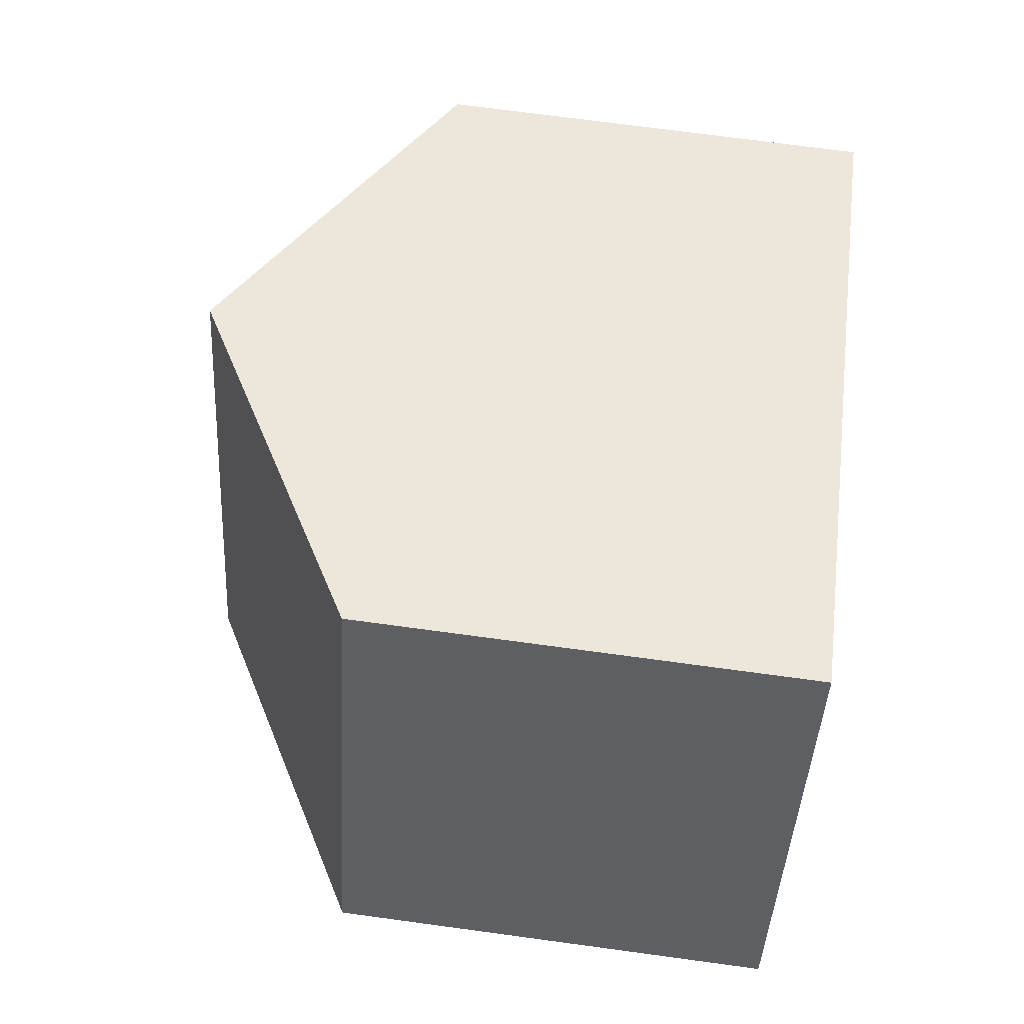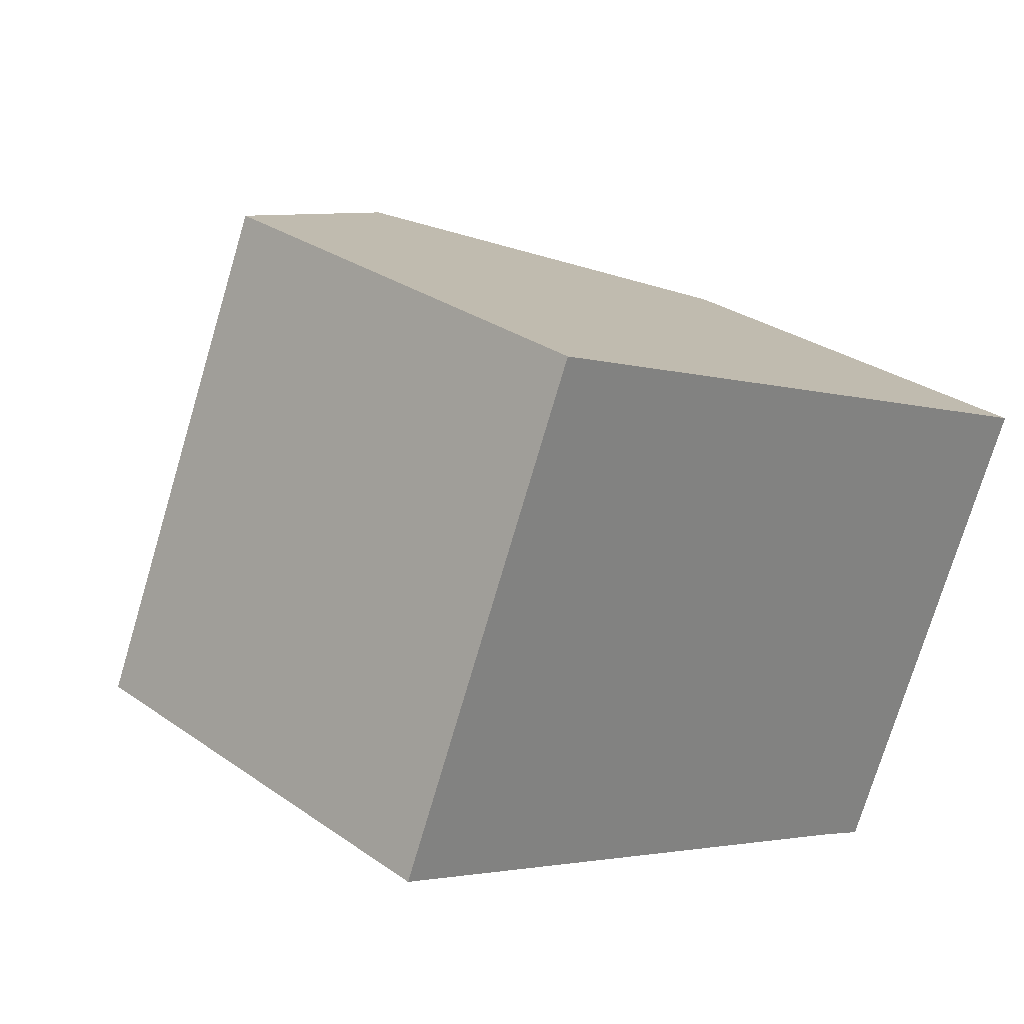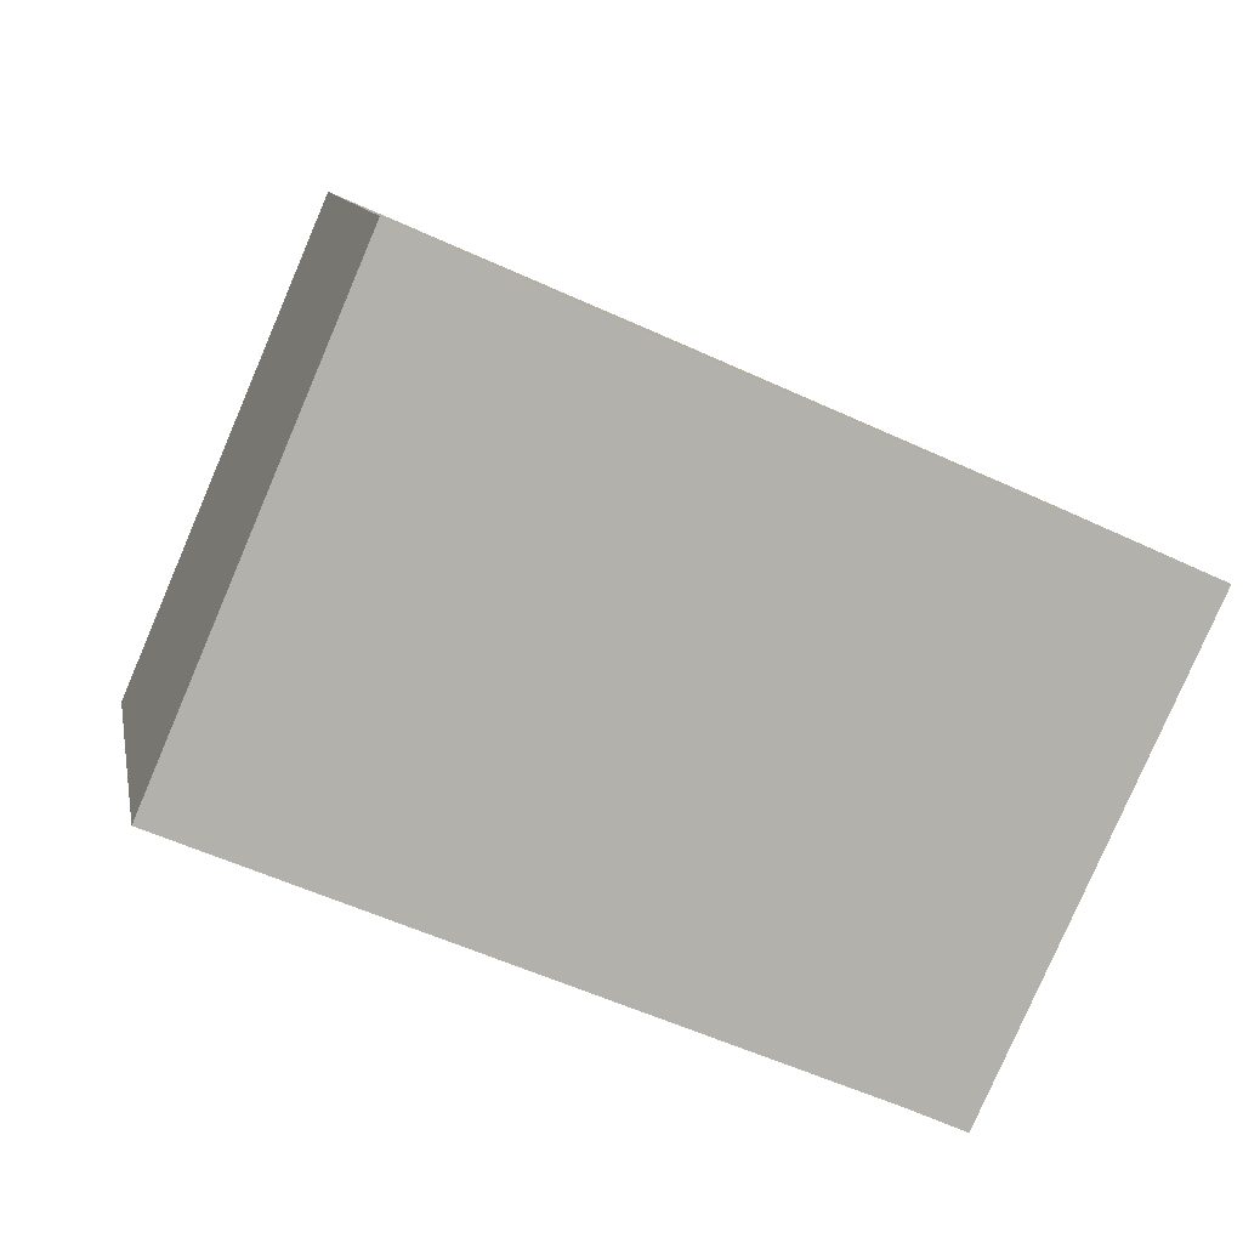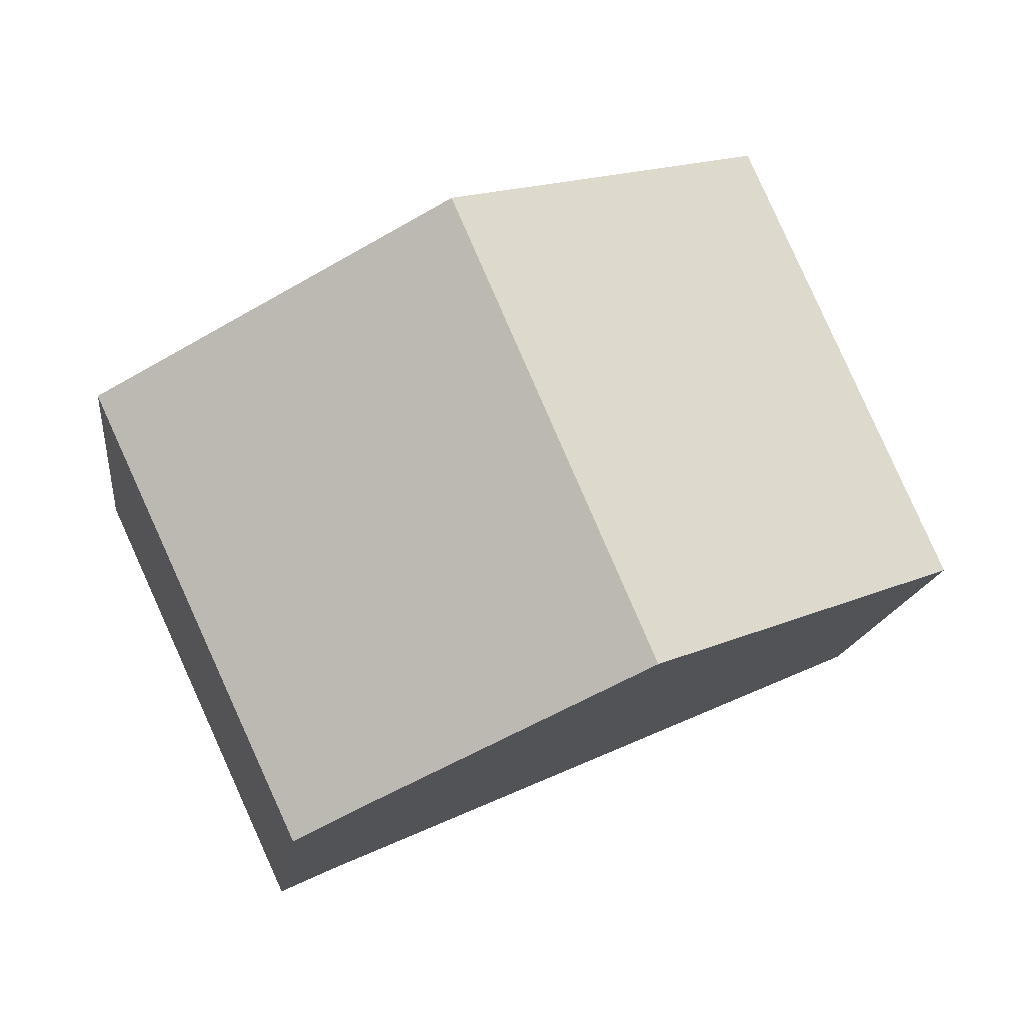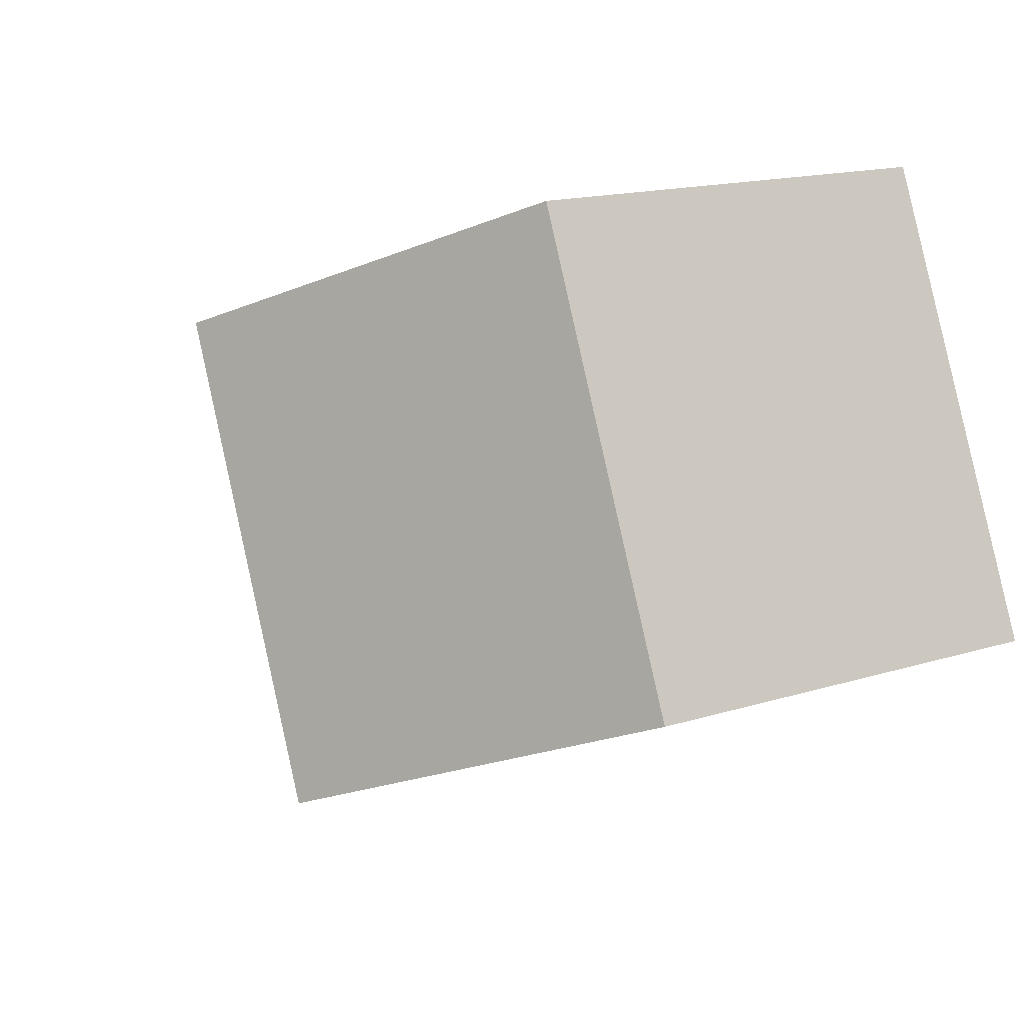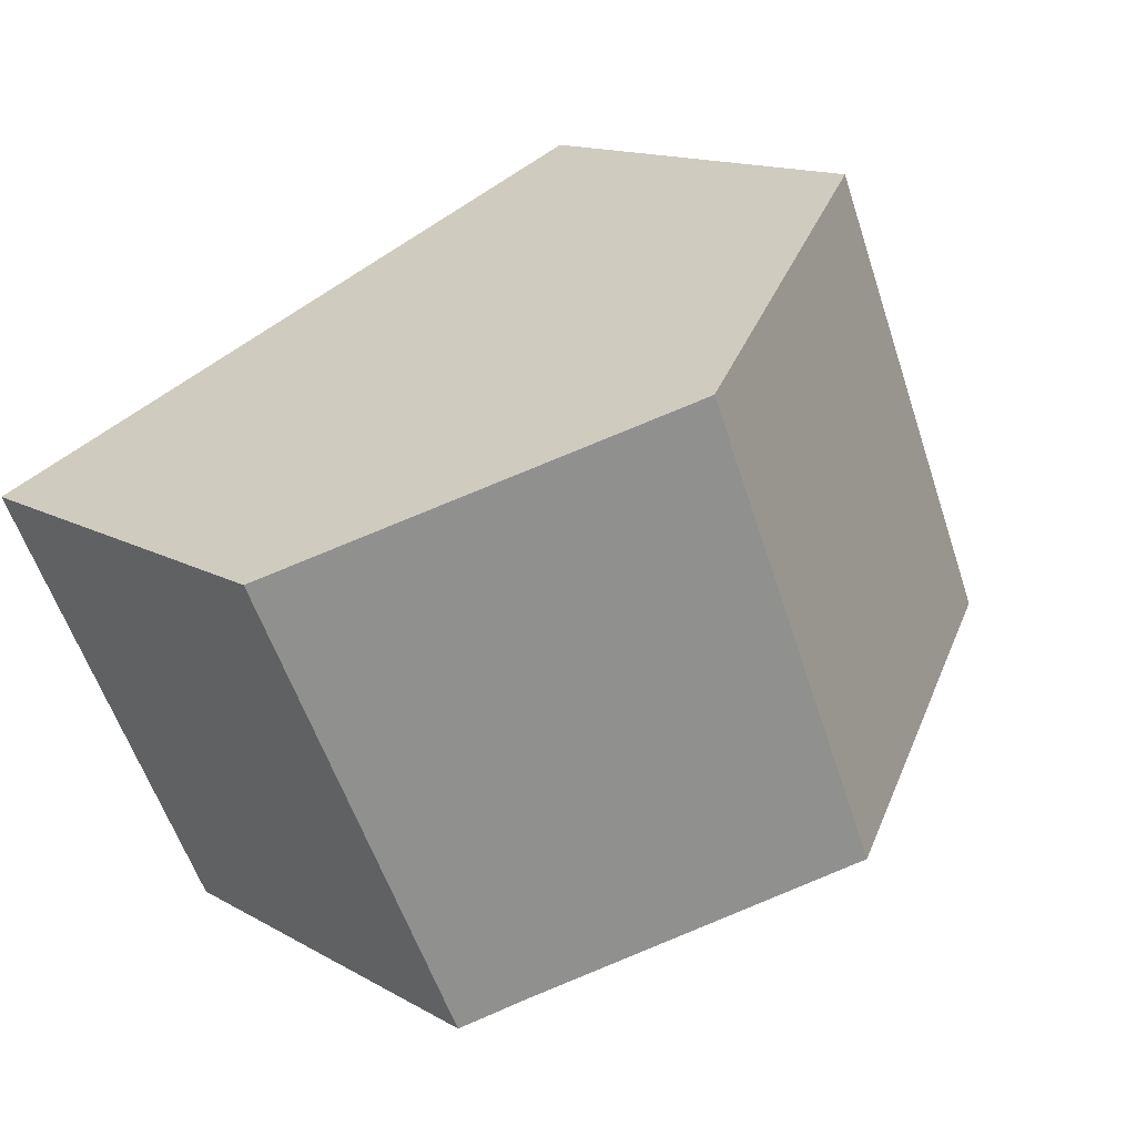
<metadata>
{"format":"obj","ext":"obj","renderer":"f3d","projection":"perspective","resolution":1024,"background":"white","views":[{"elev":71.8,"azim":-82.3,"up":"+Z"},{"elev":29.2,"azim":-44.0,"up":"+Z"},{"elev":10.9,"azim":-10.7,"up":"+Z"},{"elev":-15.3,"azim":173.2,"up":"+Z"},{"elev":15.7,"azim":-123.3,"up":"+Z"},{"elev":13.8,"azim":141.6,"up":"+Z"}]}
</metadata>
<code>
v  4.464 2.99 -1.959
v  3.577 4.272 2.052
v  5.858 2.939 1.049
v  4.092 3.209 -1.787
v  2.27 4.272 -0.991
v  0 2.947 1.805e-16
v  1.309 2.947 3.049
v  4.092 1.094e-16 -1.787
v  4.464 1.2e-16 -1.959
v  0 0 0
v  2.27 6.068e-17 -0.991
v  1.309 -1.867e-16 3.049
v  3.577 -1.256e-16 2.052
v  5.858 -6.423e-17 1.049
g defaultobject
f 1 2 3
f 2 1 4
f 2 4 5
f 6 2 5
f 2 6 7
f 1 8 4
f 8 1 9
f 8 5 4
f 5 8 6
f 6 8 10
f 10 8 11
f 10 7 6
f 7 10 12
f 12 2 7
f 2 12 3
f 3 12 13
f 3 13 14
f 3 9 1
f 9 3 14
f 11 12 10
f 12 11 8
f 12 8 9
f 12 9 14
f 12 14 13

</code>
